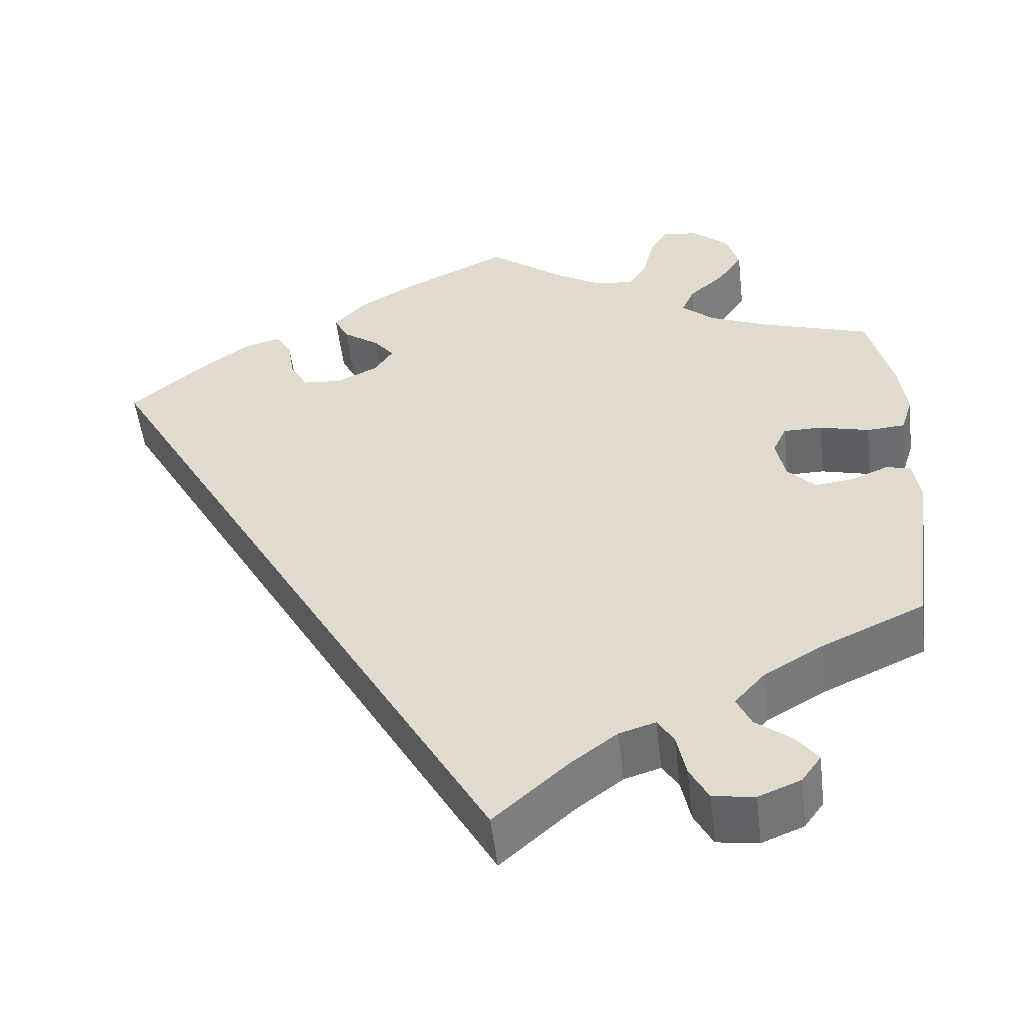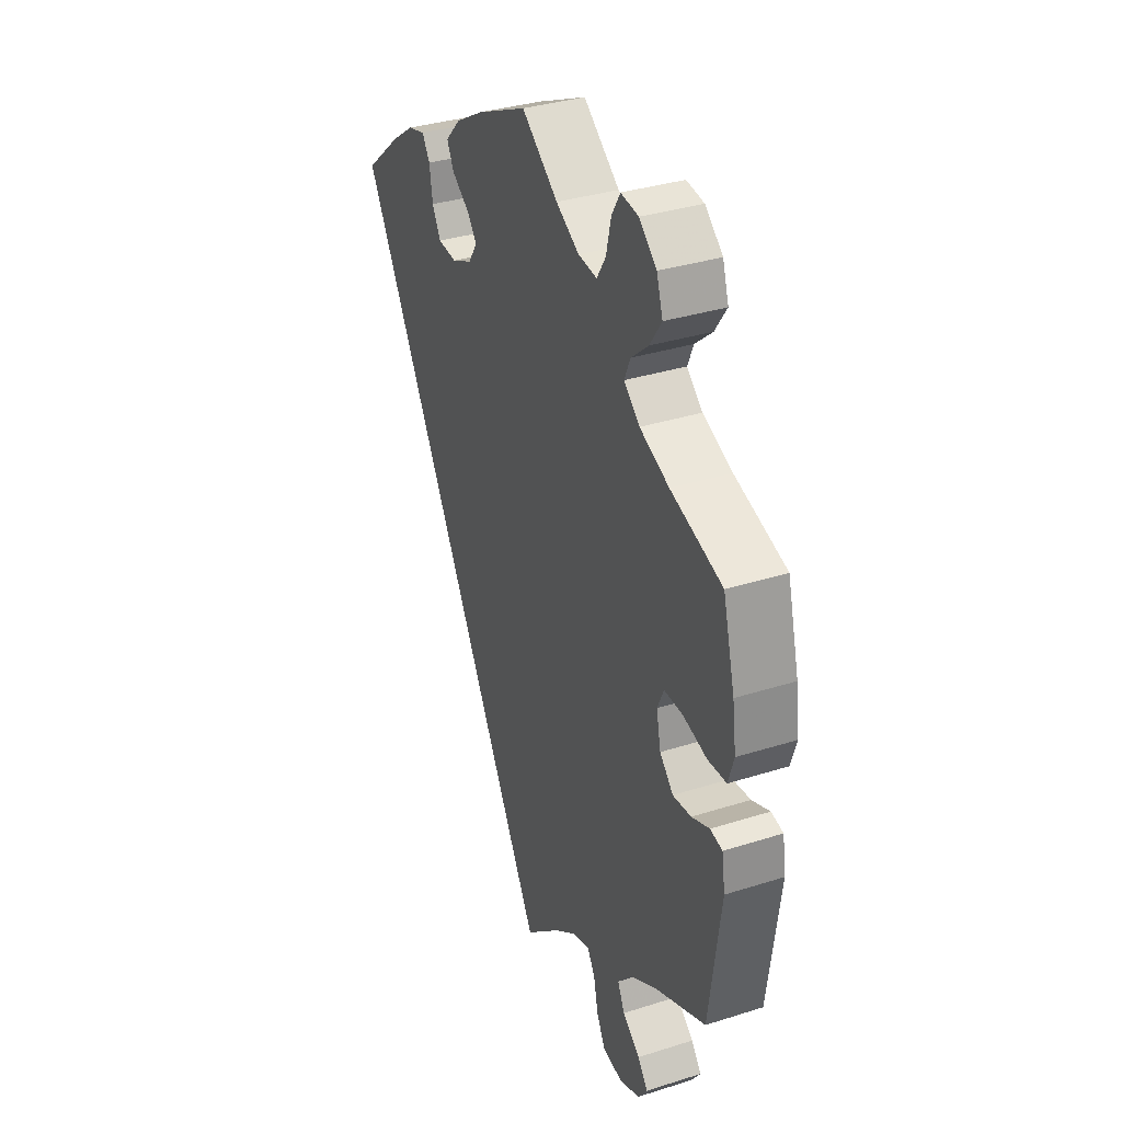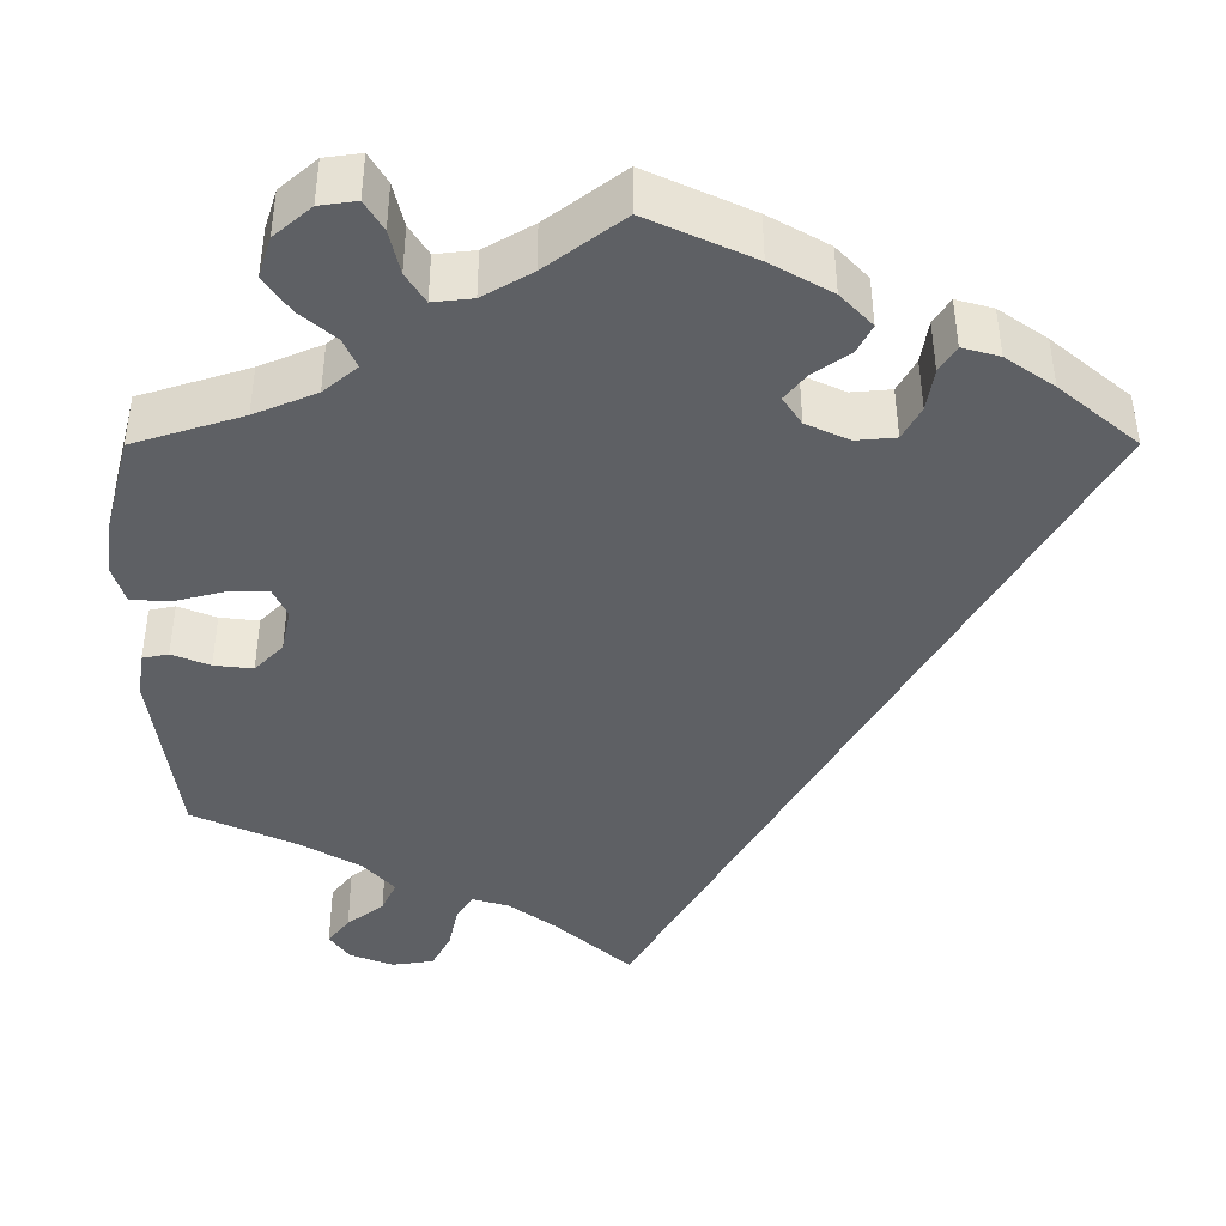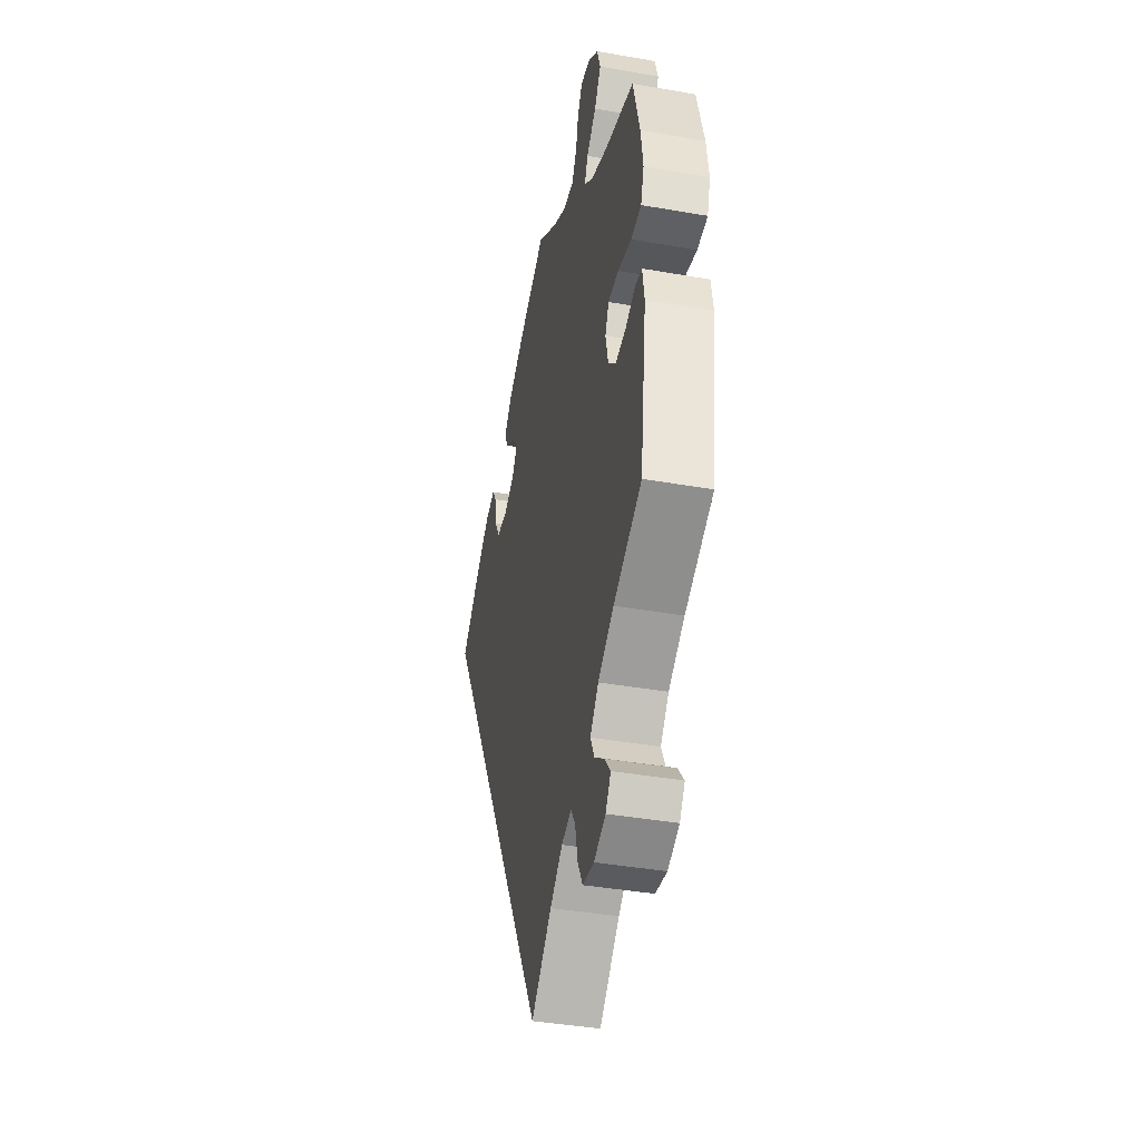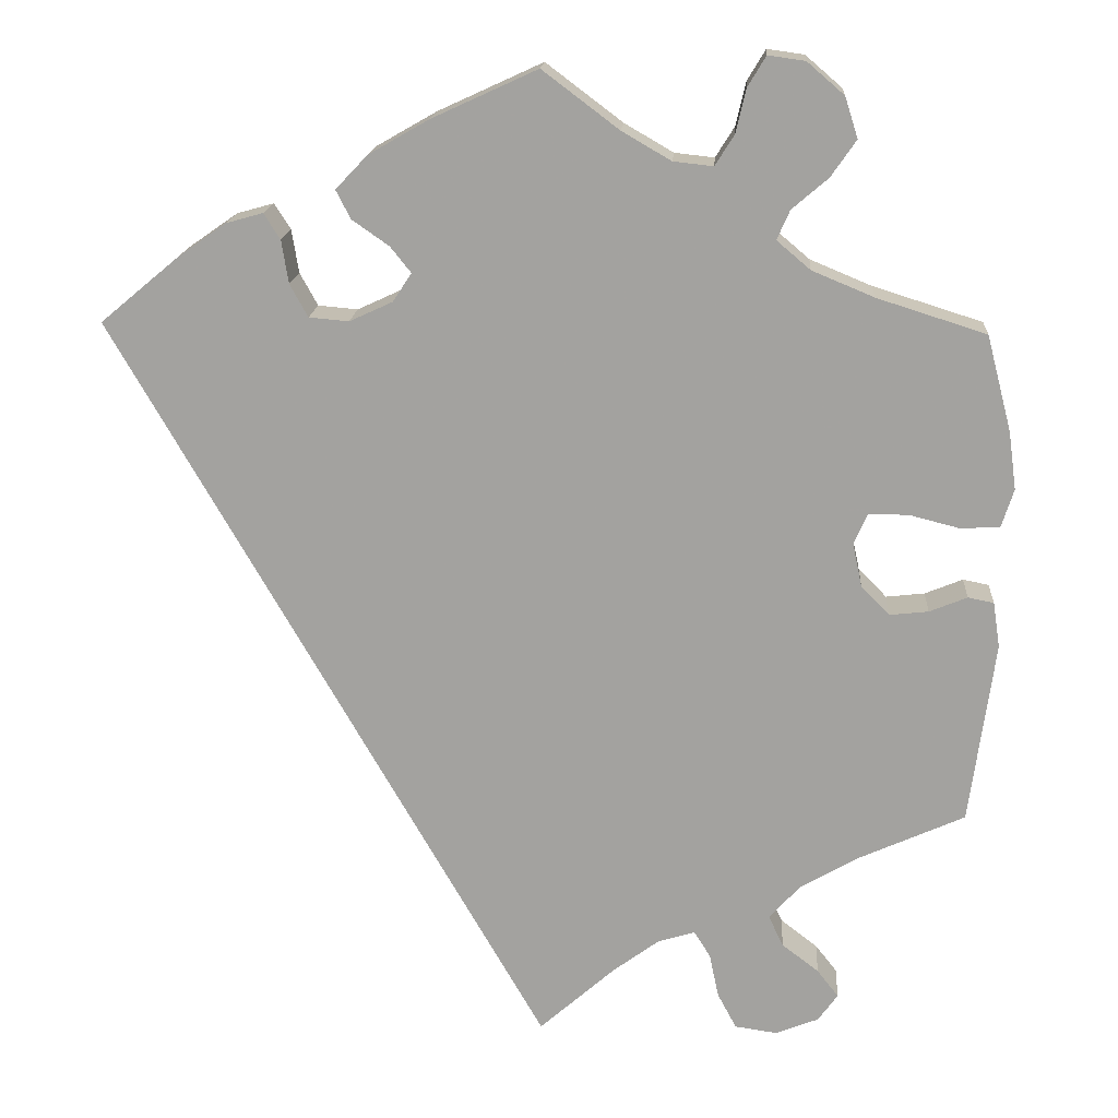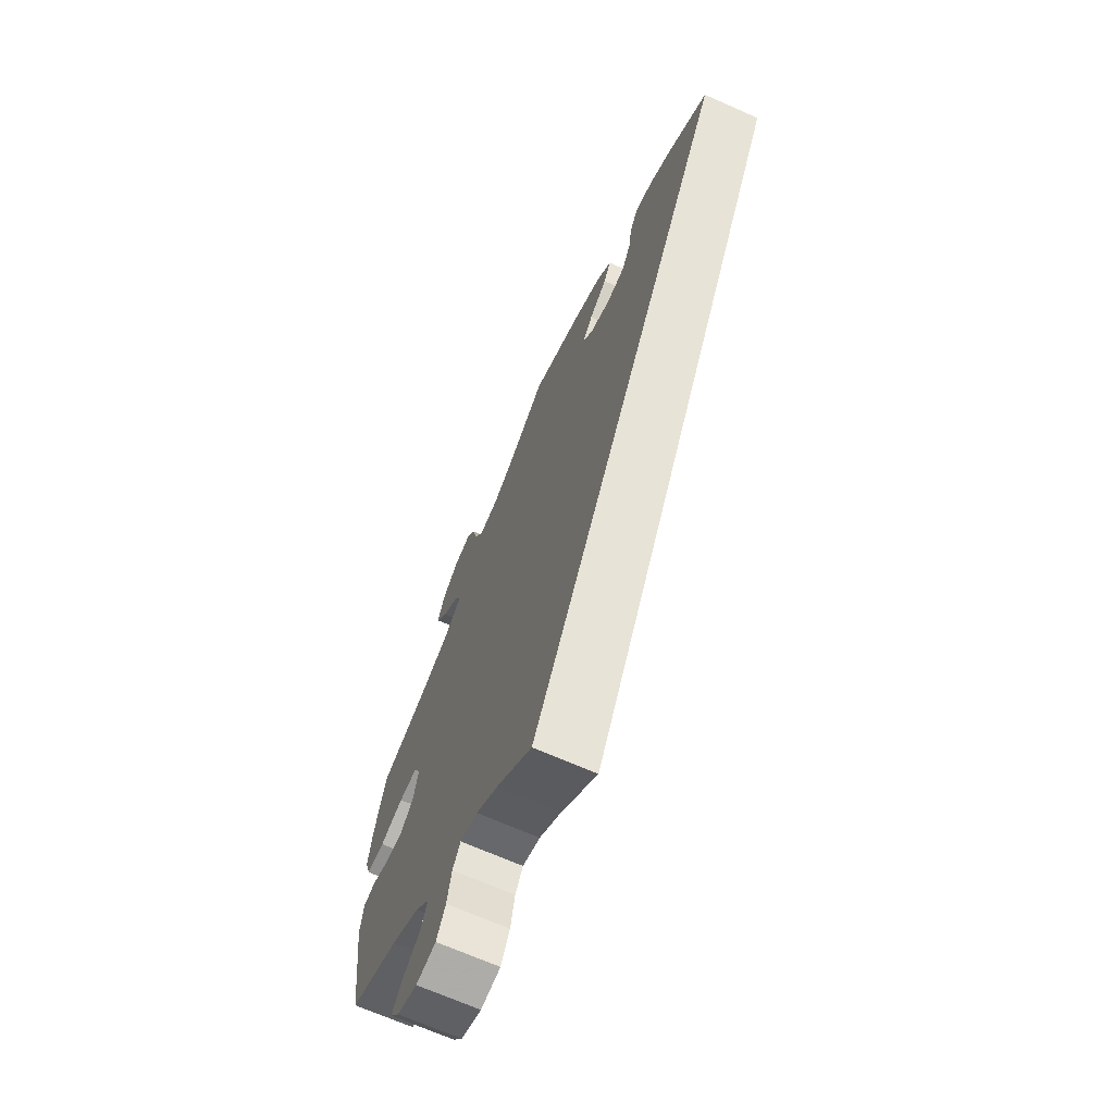
<metadata>
{"format":"obj","ext":"obj","renderer":"f3d","projection":"perspective","resolution":1024,"background":"white","views":[{"elev":-52.6,"azim":-173.3,"up":"+Z"},{"elev":34.5,"azim":-113.1,"up":"+Z"},{"elev":47.0,"azim":-0.1,"up":"+Z"},{"elev":-40.6,"azim":-102.1,"up":"+Z"},{"elev":16.7,"azim":-176.1,"up":"+Z"},{"elev":-68.8,"azim":66.1,"up":"+Z"}]}
</metadata>
<code>
v 0 0.07 -0.578
v -0.088 0.07 -0.5
v -0.142 0.07 -0.46
v -0.185 0.07 -0.447
v -0.204 0.07 -0.477
v -0.215 0.07 -0.529
v -0.237 0.07 -0.57
v -0.286 0.07 -0.577
v -0.336 0.07 -0.557
v -0.359 0.07 -0.525
v -0.334 0.07 -0.493
v -0.291 0.07 -0.46
v -0.274 0.07 -0.424
v -0.31 0.07 -0.384
v -0.379 0.07 -0.344
v -0.501 0.07 -0.289
v -0.53 0.07 -0.077
v -0.522 0.07 -0.024
v -0.492 0.07 -0.018
v -0.448 0.07 -0.036
v -0.403 0.07 -0.041
v -0.37 0.07 -0.007
v -0.359 0.07 0.044
v -0.375 0.07 0.079
v -0.421 0.07 0.079
v -0.48 0.07 0.064
v -0.525 0.07 0.067
v -0.539 0.07 0.111
v -0.53 0.07 0.178
v -0.501 0.07 0.289
v -0.374 0.07 0.329
v -0.302 0.07 0.359
v -0.263 0.07 0.392
v -0.278 0.07 0.426
v -0.32 0.07 0.462
v -0.349 0.07 0.504
v -0.334 0.07 0.551
v -0.291 0.07 0.588
v -0.248 0.07 0.594
v -0.227 0.07 0.559
v -0.215 0.07 0.508
v -0.193 0.07 0.473
v -0.147 0.07 0.478
v -0.09 0.07 0.511
v -0.001 0.07 0.578
v 0.121 0.07 0.522
v 0.191 0.07 0.482
v 0.228 0.07 0.443
v 0.211 0.07 0.41
v 0.168 0.07 0.38
v 0.144 0.07 0.35
v 0.166 0.07 0.317
v 0.216 0.07 0.294
v 0.262 0.07 0.298
v 0.283 0.07 0.336
v 0.291 0.07 0.386
v 0.31 0.07 0.416
v 0.353 0.07 0.404
v 0.409 0.07 0.365
v 0.5 0.07 0.289
v 0 0 -0.578
v -0.088 0 -0.5
v -0.142 0 -0.46
v -0.185 0 -0.447
v -0.204 0 -0.477
v -0.215 0 -0.529
v -0.237 0 -0.57
v -0.286 0 -0.577
v -0.336 0 -0.557
v -0.359 0 -0.525
v -0.334 0 -0.493
v -0.291 0 -0.46
v -0.274 0 -0.424
v -0.31 0 -0.384
v -0.379 0 -0.344
v -0.501 0 -0.289
v -0.53 0 -0.077
v -0.522 0 -0.024
v -0.492 0 -0.018
v -0.448 0 -0.036
v -0.403 0 -0.041
v -0.37 0 -0.007
v -0.359 0 0.044
v -0.375 0 0.079
v -0.421 0 0.079
v -0.48 0 0.064
v -0.525 0 0.067
v -0.539 0 0.111
v -0.53 0 0.178
v -0.501 0 0.289
v -0.374 0 0.329
v -0.302 0 0.359
v -0.263 0 0.392
v -0.278 0 0.426
v -0.32 0 0.462
v -0.349 0 0.504
v -0.334 0 0.551
v -0.291 0 0.588
v -0.248 0 0.594
v -0.227 0 0.559
v -0.215 0 0.508
v -0.193 0 0.473
v -0.147 0 0.478
v -0.09 0 0.511
v -0.001 0 0.578
v 0.121 0 0.522
v 0.191 0 0.482
v 0.228 0 0.443
v 0.211 0 0.41
v 0.168 0 0.38
v 0.144 0 0.35
v 0.166 0 0.317
v 0.216 0 0.294
v 0.262 0 0.298
v 0.283 0 0.336
v 0.291 0 0.386
v 0.31 0 0.416
v 0.353 0 0.404
v 0.409 0 0.365
v 0.5 0 0.289
f 59 60 1 2
f 58 59 2 3
f 55 56 57 58
f 54 55 58 3
f 53 54 3 4
f 52 53 4 5
f 51 52 5
f 47 48 49 50
f 47 50 51
f 44 45 46 47
f 43 44 47 51
f 42 43 51 5
f 38 39 40 41
f 34 35 36 37
f 34 37 38 41
f 28 29 30 31
f 28 31 32
f 25 26 27 28
f 24 25 28 32
f 23 24 32 33
f 17 18 19 20
f 15 16 17 20
f 14 15 20 21
f 13 14 21 22
f 9 10 11 12
f 9 12 13
f 8 9 13
f 7 8 13
f 33 34 41 42
f 22 23 33 42
f 7 13 22 42
f 5 6 7 42
f 62 61 120 119
f 63 62 119 118
f 118 117 116 115
f 63 118 115 114
f 64 63 114 113
f 65 64 113 112
f 65 112 111
f 110 109 108 107
f 111 110 107
f 107 106 105 104
f 111 107 104 103
f 65 111 103 102
f 101 100 99 98
f 97 96 95 94
f 101 98 97 94
f 91 90 89 88
f 92 91 88
f 88 87 86 85
f 92 88 85 84
f 93 92 84 83
f 80 79 78 77
f 80 77 76 75
f 81 80 75 74
f 82 81 74 73
f 72 71 70 69
f 73 72 69
f 73 69 68
f 73 68 67
f 102 101 94 93
f 102 93 83 82
f 102 82 73 67
f 102 67 66 65
f 1 61 62 2
f 2 62 63 3
f 3 63 64 4
f 4 64 65 5
f 5 65 66 6
f 6 66 67 7
f 7 67 68 8
f 8 68 69 9
f 9 69 70 10
f 10 70 71 11
f 11 71 72 12
f 12 72 73 13
f 13 73 74 14
f 14 74 75 15
f 15 75 76 16
f 16 76 77 17
f 17 77 78 18
f 18 78 79 19
f 19 79 80 20
f 20 80 81 21
f 21 81 82 22
f 22 82 83 23
f 23 83 84 24
f 24 84 85 25
f 25 85 86 26
f 26 86 87 27
f 27 87 88 28
f 28 88 89 29
f 29 89 90 30
f 30 90 91 31
f 31 91 92 32
f 32 92 93 33
f 33 93 94 34
f 34 94 95 35
f 35 95 96 36
f 36 96 97 37
f 37 97 98 38
f 38 98 99 39
f 39 99 100 40
f 40 100 101 41
f 41 101 102 42
f 42 102 103 43
f 43 103 104 44
f 44 104 105 45
f 45 105 106 46
f 46 106 107 47
f 47 107 108 48
f 48 108 109 49
f 49 109 110 50
f 50 110 111 51
f 51 111 112 52
f 52 112 113 53
f 53 113 114 54
f 54 114 115 55
f 55 115 116 56
f 56 116 117 57
f 57 117 118 58
f 58 118 119 59
f 59 119 120 60
f 60 120 61 1

</code>
